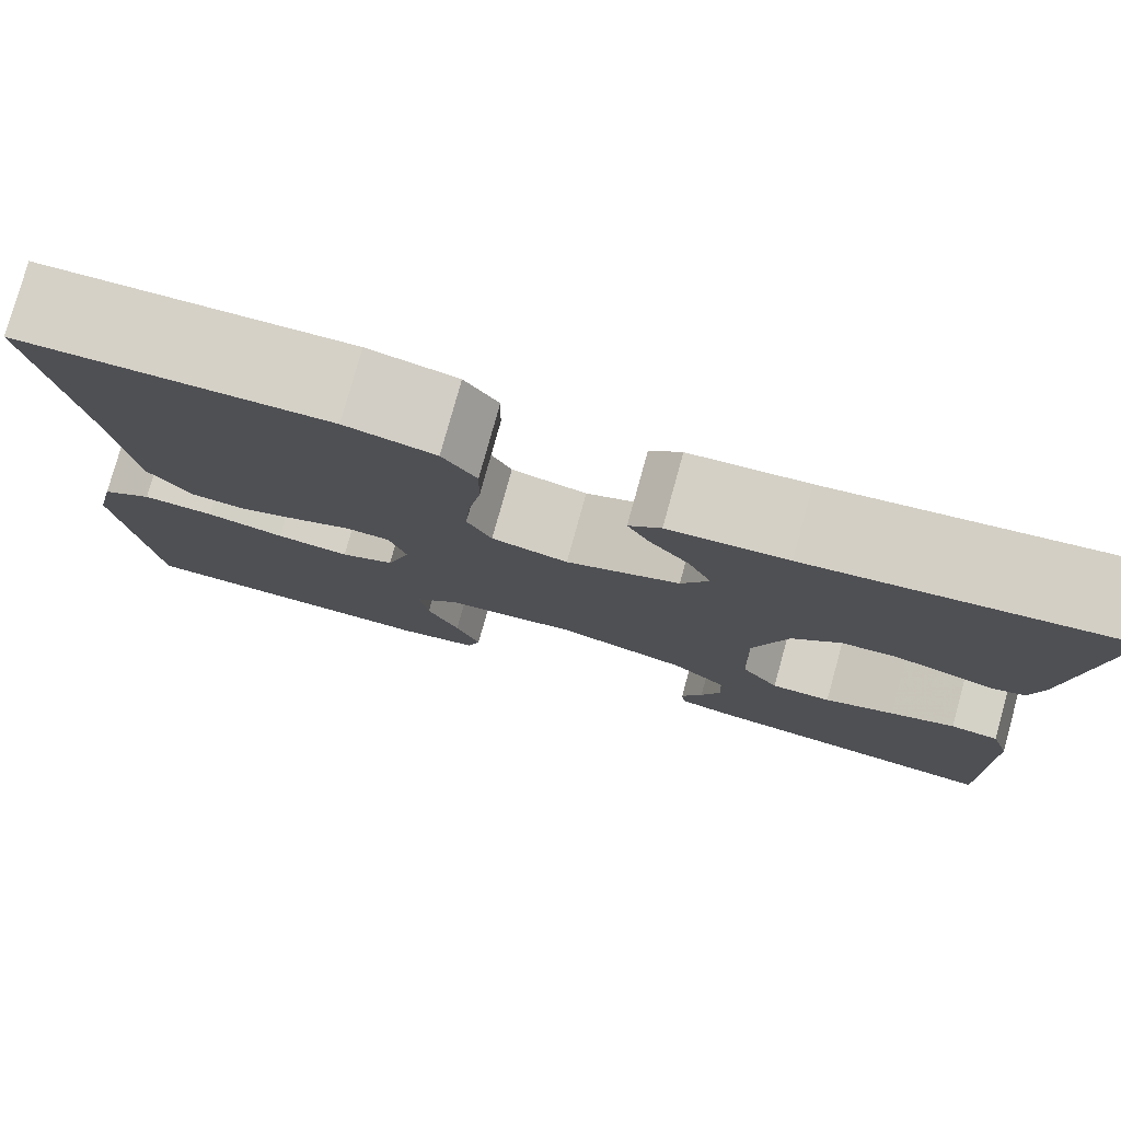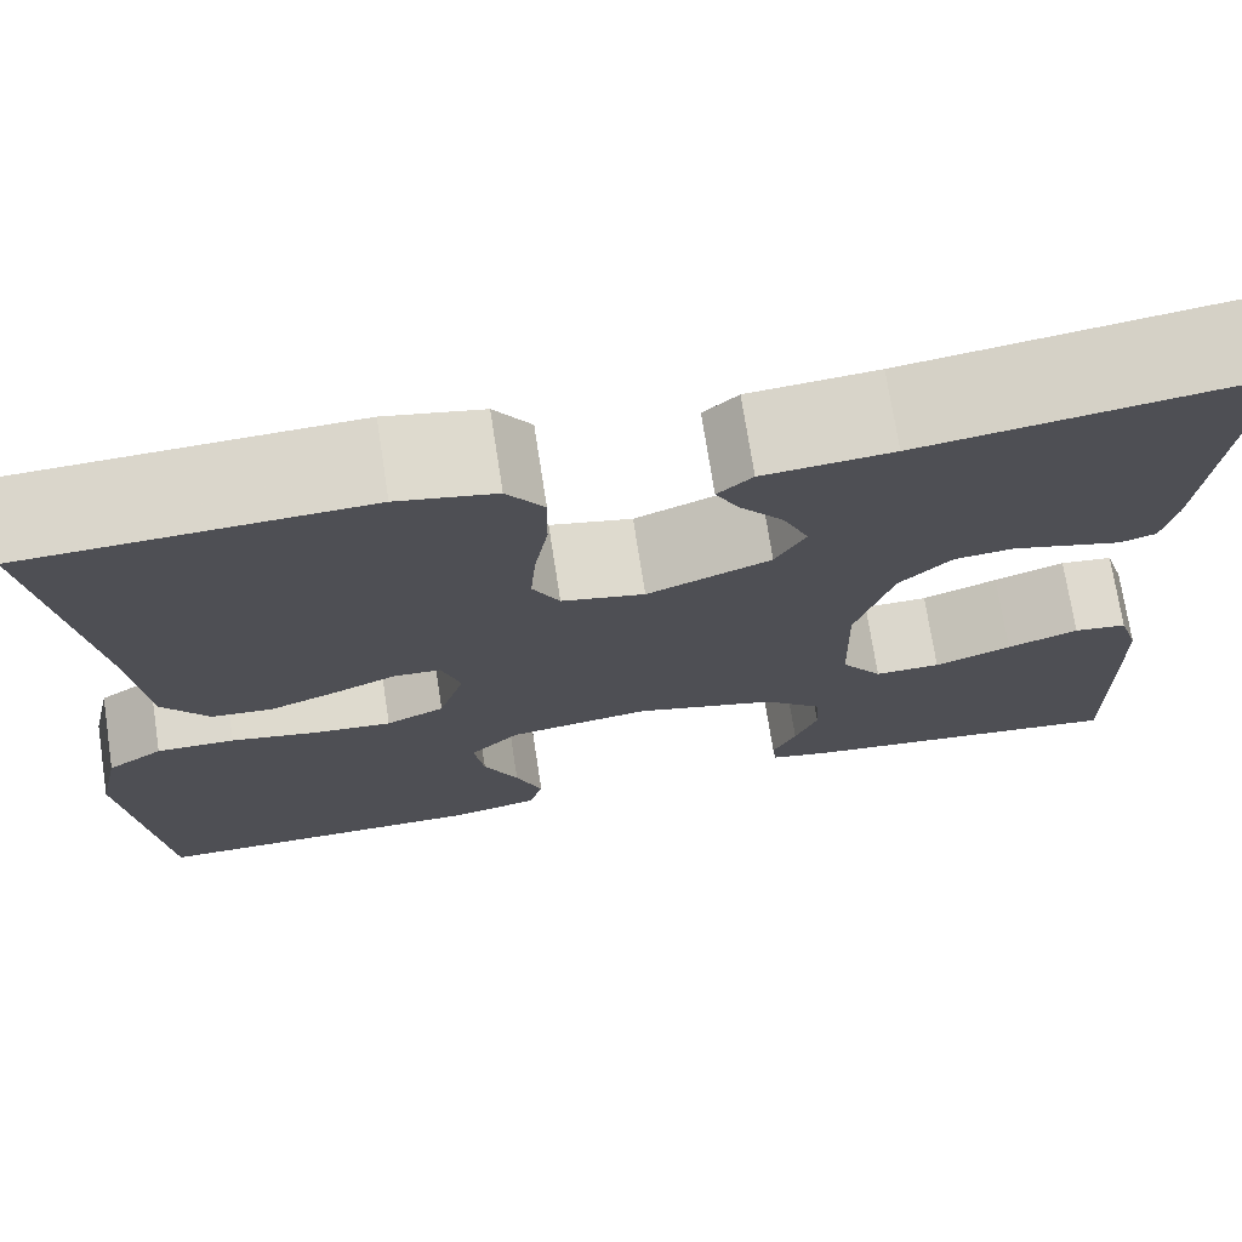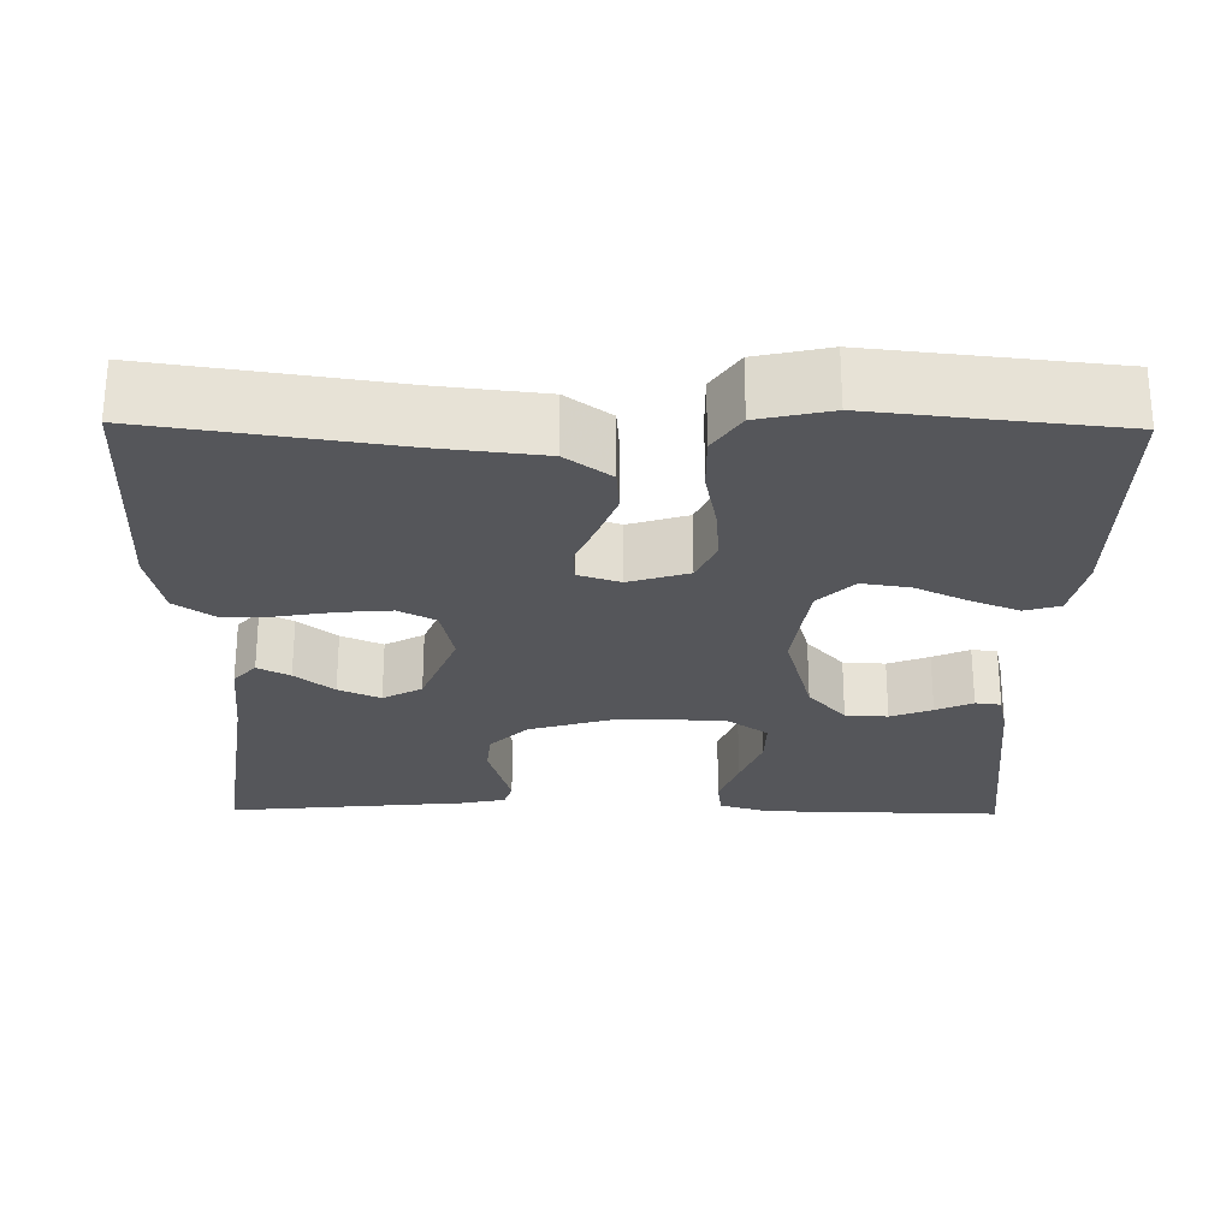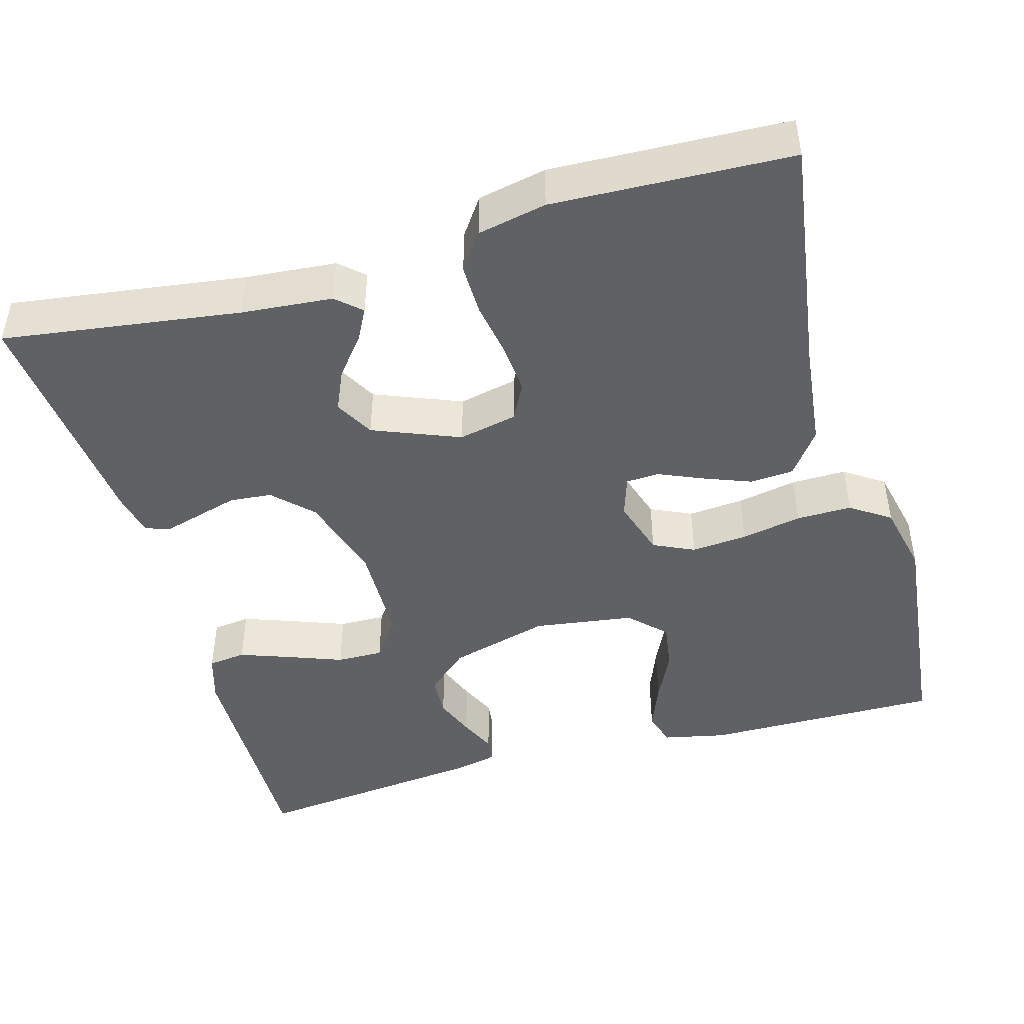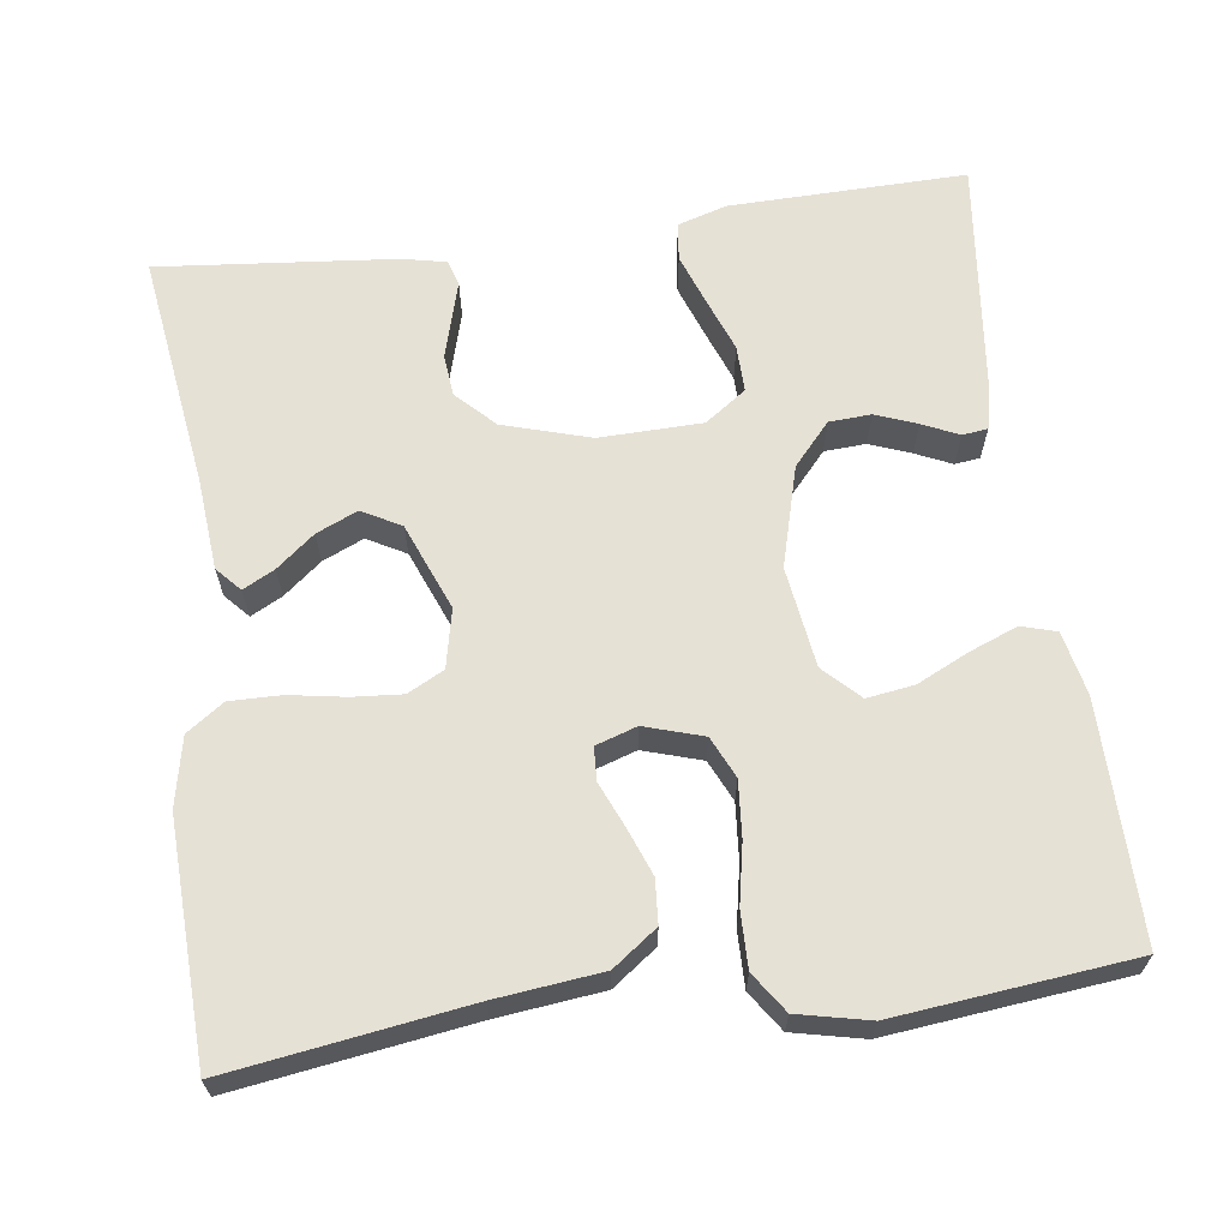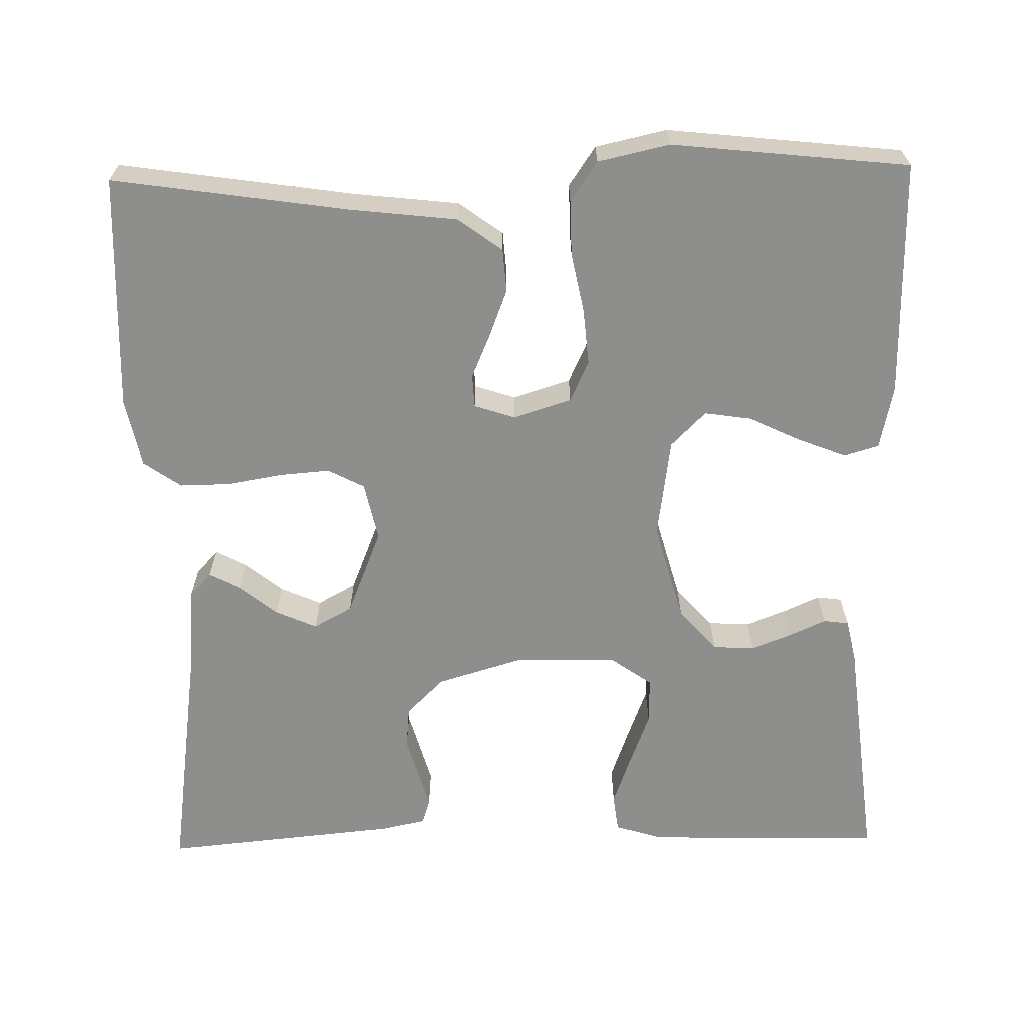
<metadata>
{"format":"obj","ext":"obj","renderer":"f3d","projection":"perspective","resolution":1024,"background":"white","views":[{"elev":78.6,"azim":-164.5,"up":"+Z"},{"elev":72.7,"azim":171.2,"up":"+Z"},{"elev":-26.0,"azim":89.2,"up":"+Y"},{"elev":-45.5,"azim":15.8,"up":"+Y"},{"elev":64.6,"azim":82.3,"up":"+Y"},{"elev":-64.8,"azim":91.1,"up":"+Y"}]}
</metadata>
<code>
v 0.5 0.07 -0.5
v 0.2 0.07 -0.498
v 0.12 0.07 -0.481
v 0.107 0.07 -0.437
v 0.131 0.07 -0.376
v 0.162 0.07 -0.311
v 0.171 0.07 -0.251
v 0.127 0.07 -0.207
v 0 0.07 -0.189
v -0.127 0.07 -0.224
v -0.18 0.07 -0.271
v -0.183 0.07 -0.324
v -0.163 0.07 -0.376
v -0.142 0.07 -0.422
v -0.146 0.07 -0.454
v -0.2 0.07 -0.466
v -0.5 0.07 -0.5
v -0.494 0.07 -0.2
v -0.475 0.07 -0.138
v -0.427 0.07 -0.132
v -0.363 0.07 -0.155
v -0.294 0.07 -0.181
v -0.235 0.07 -0.182
v -0.198 0.07 -0.13
v -0.195 0.07 0
v -0.228 0.07 0.11
v -0.275 0.07 0.157
v -0.328 0.07 0.162
v -0.381 0.07 0.147
v -0.427 0.07 0.134
v -0.459 0.07 0.144
v -0.471 0.07 0.2
v -0.5 0.07 0.5
v -0.2 0.07 0.458
v -0.085 0.07 0.448
v -0.054 0.07 0.42
v -0.075 0.07 0.38
v -0.114 0.07 0.332
v -0.137 0.07 0.28
v -0.11 0.07 0.231
v 0 0.07 0.187
v 0.074 0.07 0.203
v 0.098 0.07 0.249
v 0.093 0.07 0.312
v 0.081 0.07 0.382
v 0.08 0.07 0.447
v 0.113 0.07 0.494
v 0.2 0.07 0.512
v 0.5 0.07 0.5
v 0.456 0.07 0.2
v 0.441 0.07 0.067
v 0.4 0.07 0.011
v 0.345 0.07 0.007
v 0.285 0.07 0.03
v 0.229 0.07 0.054
v 0.187 0.07 0.052
v 0.17 0.07 0
v 0.193 0.07 -0.074
v 0.245 0.07 -0.098
v 0.316 0.07 -0.092
v 0.392 0.07 -0.077
v 0.462 0.07 -0.076
v 0.512 0.07 -0.11
v 0.532 0.07 -0.2
v 0.5 0 -0.5
v 0.2 0 -0.498
v 0.12 0 -0.481
v 0.107 0 -0.437
v 0.131 0 -0.376
v 0.162 0 -0.311
v 0.171 0 -0.251
v 0.127 0 -0.207
v 0 0 -0.189
v -0.127 0 -0.224
v -0.18 0 -0.271
v -0.183 0 -0.324
v -0.163 0 -0.376
v -0.142 0 -0.422
v -0.146 0 -0.454
v -0.2 0 -0.466
v -0.5 0 -0.5
v -0.494 0 -0.2
v -0.475 0 -0.138
v -0.427 0 -0.132
v -0.363 0 -0.155
v -0.294 0 -0.181
v -0.235 0 -0.182
v -0.198 0 -0.13
v -0.195 0 0
v -0.228 0 0.11
v -0.275 0 0.157
v -0.328 0 0.162
v -0.381 0 0.147
v -0.427 0 0.134
v -0.459 0 0.144
v -0.471 0 0.2
v -0.5 0 0.5
v -0.2 0 0.458
v -0.085 0 0.448
v -0.054 0 0.42
v -0.075 0 0.38
v -0.114 0 0.332
v -0.137 0 0.28
v -0.11 0 0.231
v 0 0 0.187
v 0.074 0 0.203
v 0.098 0 0.249
v 0.093 0 0.312
v 0.081 0 0.382
v 0.08 0 0.447
v 0.113 0 0.494
v 0.2 0 0.512
v 0.5 0 0.5
v 0.456 0 0.2
v 0.441 0 0.067
v 0.4 0 0.011
v 0.345 0 0.007
v 0.285 0 0.03
v 0.229 0 0.054
v 0.187 0 0.052
v 0.17 0 0
v 0.193 0 -0.074
v 0.245 0 -0.098
v 0.316 0 -0.092
v 0.392 0 -0.077
v 0.462 0 -0.076
v 0.512 0 -0.11
v 0.532 0 -0.2
f 60 61 62 63
f 59 60 63 64
f 52 53 54 55
f 50 51 52 55
f 50 55 56
f 49 50 56
f 48 49 56
f 47 48 56 57
f 44 45 46 47
f 43 44 47 57
f 35 36 37 38
f 34 35 38 39
f 33 34 39
f 32 33 39 40
f 28 29 30 31
f 28 31 32 40
f 19 20 21 22
f 17 18 19 22
f 17 22 23
f 16 17 23
f 13 14 15 16
f 12 13 16
f 11 12 16 23
f 10 11 23 24
f 3 4 5 6
f 1 2 3 6
f 59 64 1 6
f 42 43 57
f 41 42 57 58
f 27 28 40 41
f 26 27 41 58
f 25 26 58 59
f 9 10 24 25
f 8 9 25 59
f 59 6 7
f 7 8 59
f 127 126 125 124
f 128 127 124 123
f 119 118 117 116
f 119 116 115 114
f 120 119 114
f 120 114 113
f 120 113 112
f 121 120 112 111
f 111 110 109 108
f 121 111 108 107
f 102 101 100 99
f 103 102 99 98
f 103 98 97
f 104 103 97 96
f 95 94 93 92
f 104 96 95 92
f 86 85 84 83
f 86 83 82 81
f 87 86 81
f 87 81 80
f 80 79 78 77
f 80 77 76
f 87 80 76 75
f 88 87 75 74
f 70 69 68 67
f 70 67 66 65
f 70 65 128 123
f 121 107 106
f 122 121 106 105
f 105 104 92 91
f 122 105 91 90
f 123 122 90 89
f 89 88 74 73
f 123 89 73 72
f 71 70 123
f 123 72 71
f 1 65 66 2
f 2 66 67 3
f 3 67 68 4
f 4 68 69 5
f 5 69 70 6
f 6 70 71 7
f 7 71 72 8
f 8 72 73 9
f 9 73 74 10
f 10 74 75 11
f 11 75 76 12
f 12 76 77 13
f 13 77 78 14
f 14 78 79 15
f 15 79 80 16
f 16 80 81 17
f 17 81 82 18
f 18 82 83 19
f 19 83 84 20
f 20 84 85 21
f 21 85 86 22
f 22 86 87 23
f 23 87 88 24
f 24 88 89 25
f 25 89 90 26
f 26 90 91 27
f 27 91 92 28
f 28 92 93 29
f 29 93 94 30
f 30 94 95 31
f 31 95 96 32
f 32 96 97 33
f 33 97 98 34
f 34 98 99 35
f 35 99 100 36
f 36 100 101 37
f 37 101 102 38
f 38 102 103 39
f 39 103 104 40
f 40 104 105 41
f 41 105 106 42
f 42 106 107 43
f 43 107 108 44
f 44 108 109 45
f 45 109 110 46
f 46 110 111 47
f 47 111 112 48
f 48 112 113 49
f 49 113 114 50
f 50 114 115 51
f 51 115 116 52
f 52 116 117 53
f 53 117 118 54
f 54 118 119 55
f 55 119 120 56
f 56 120 121 57
f 57 121 122 58
f 58 122 123 59
f 59 123 124 60
f 60 124 125 61
f 61 125 126 62
f 62 126 127 63
f 63 127 128 64
f 64 128 65 1

</code>
